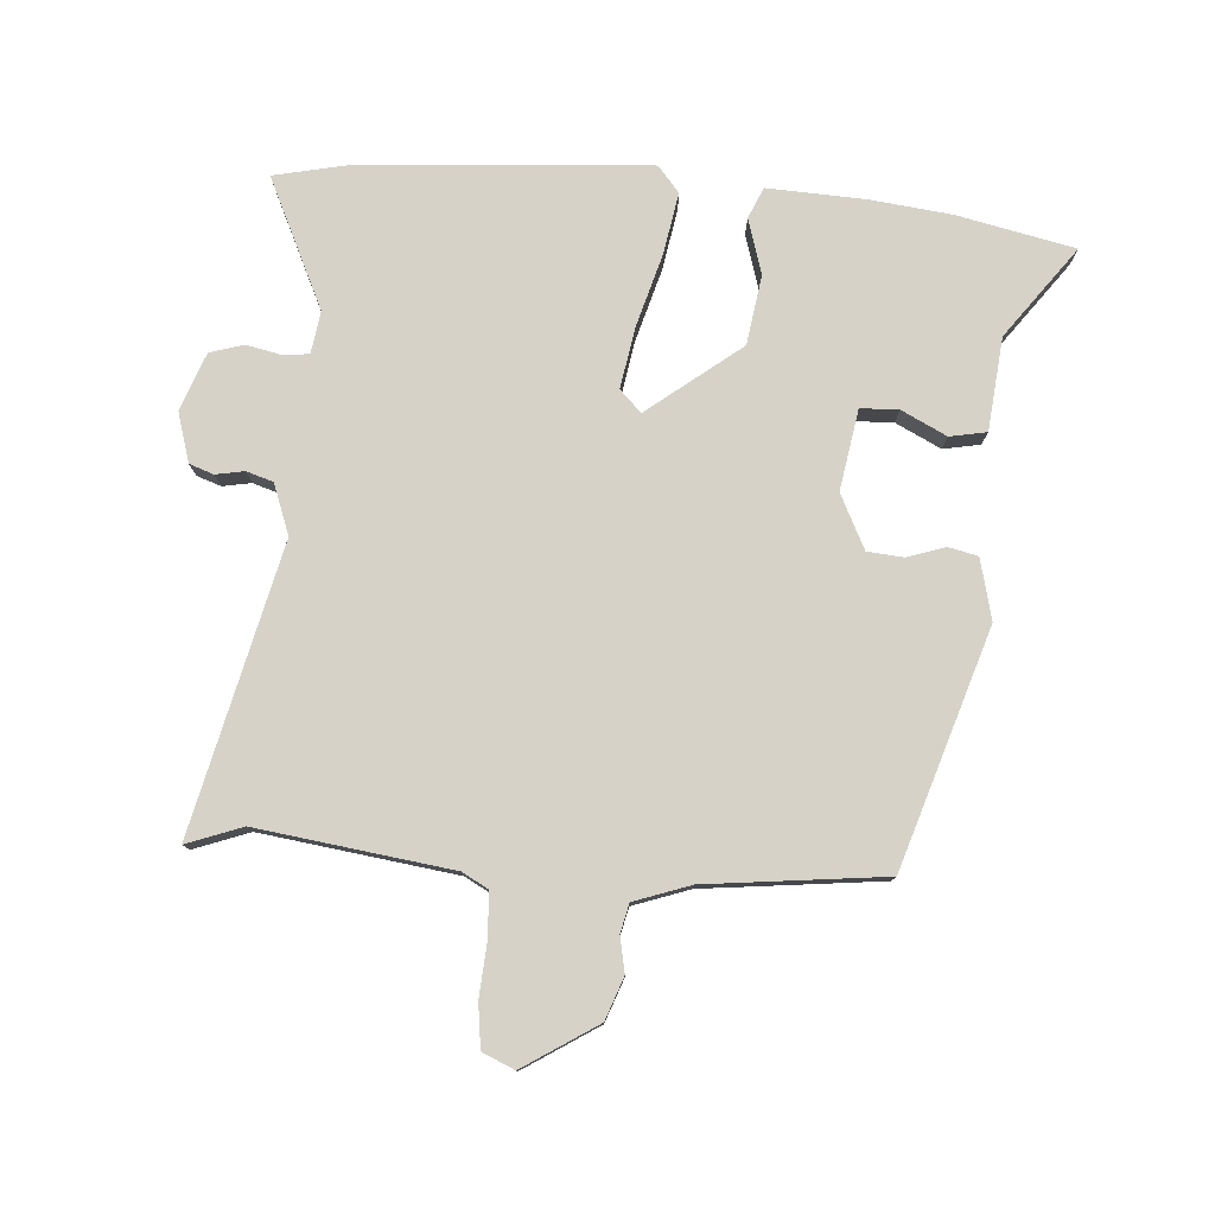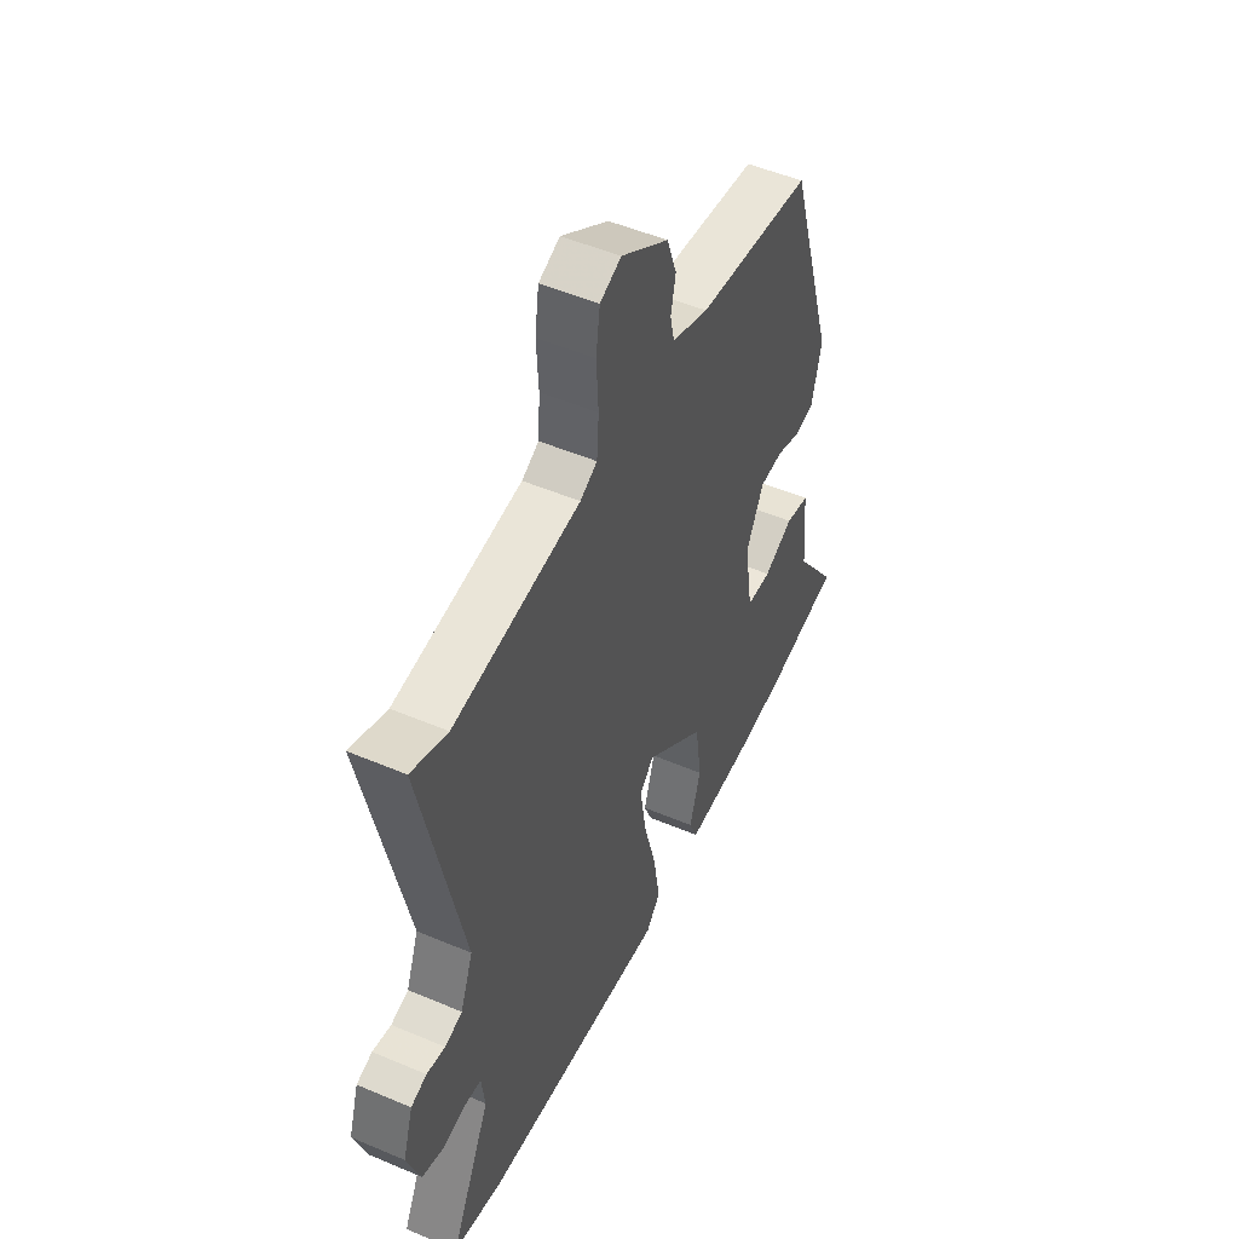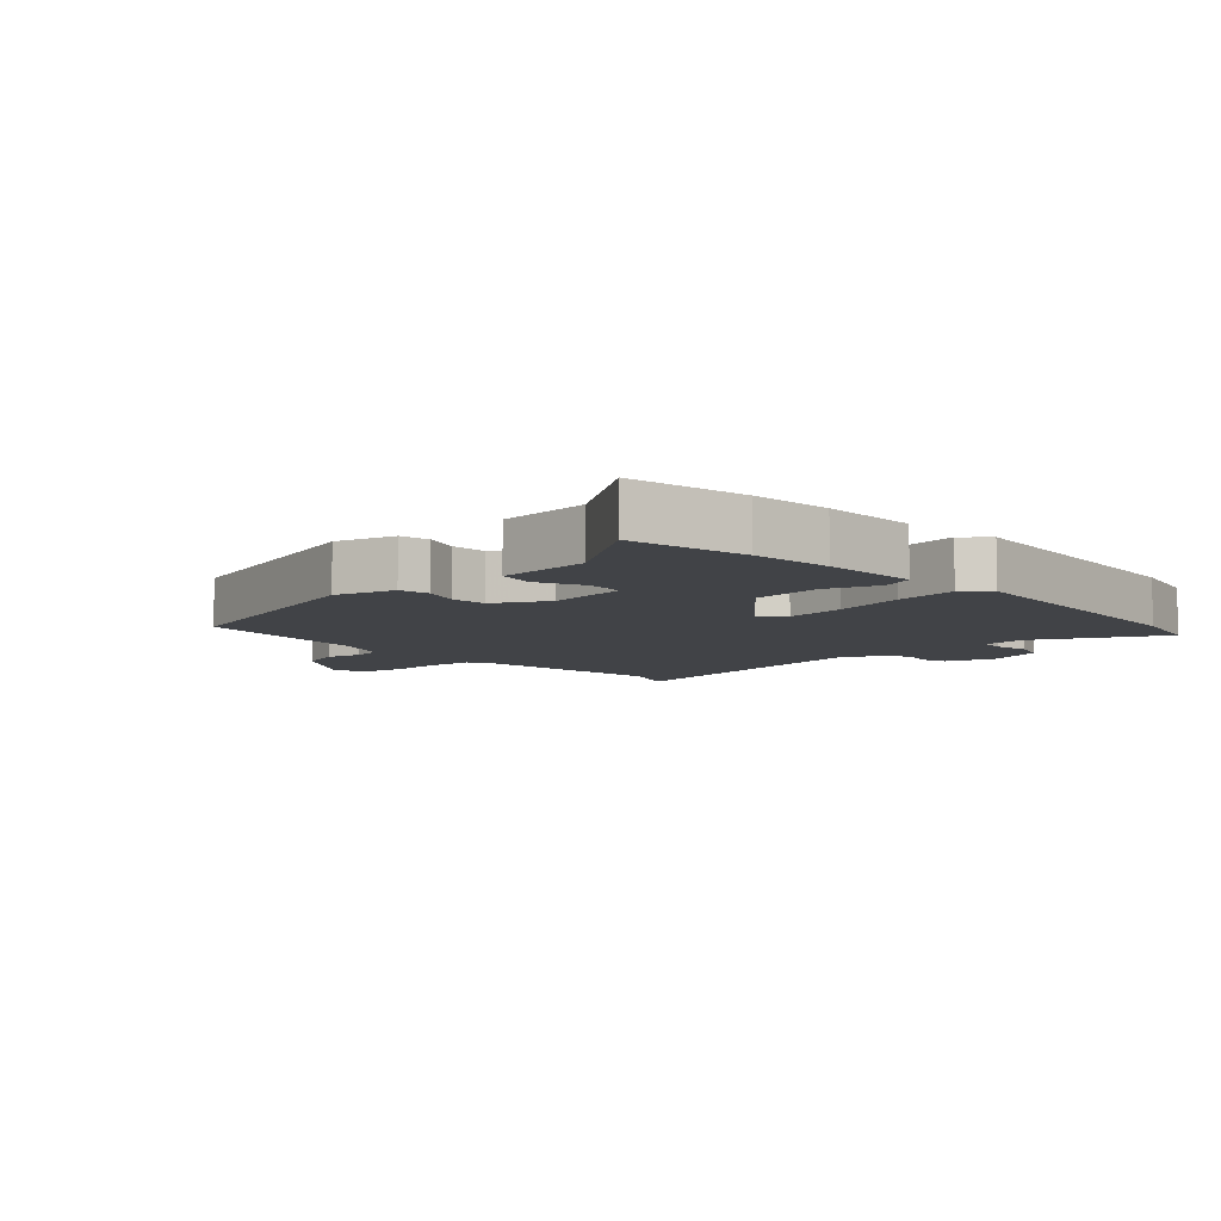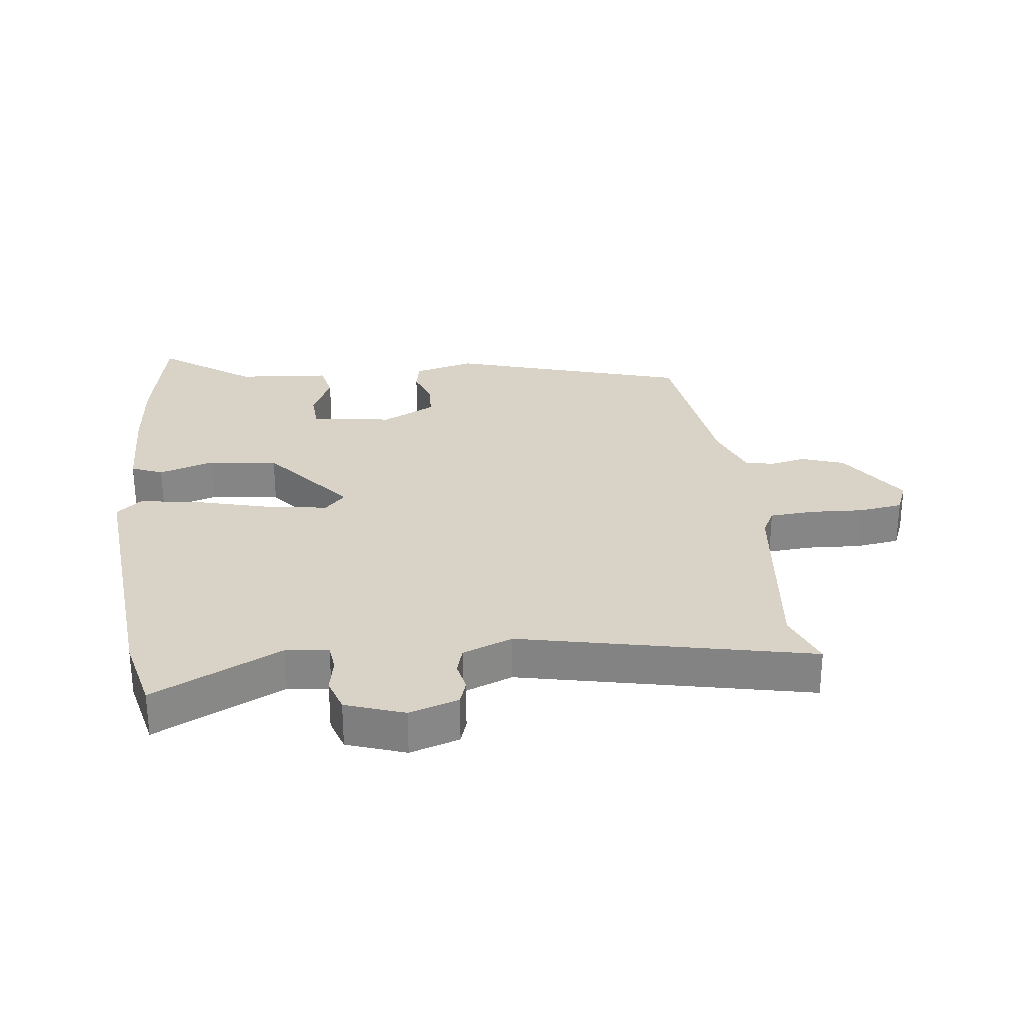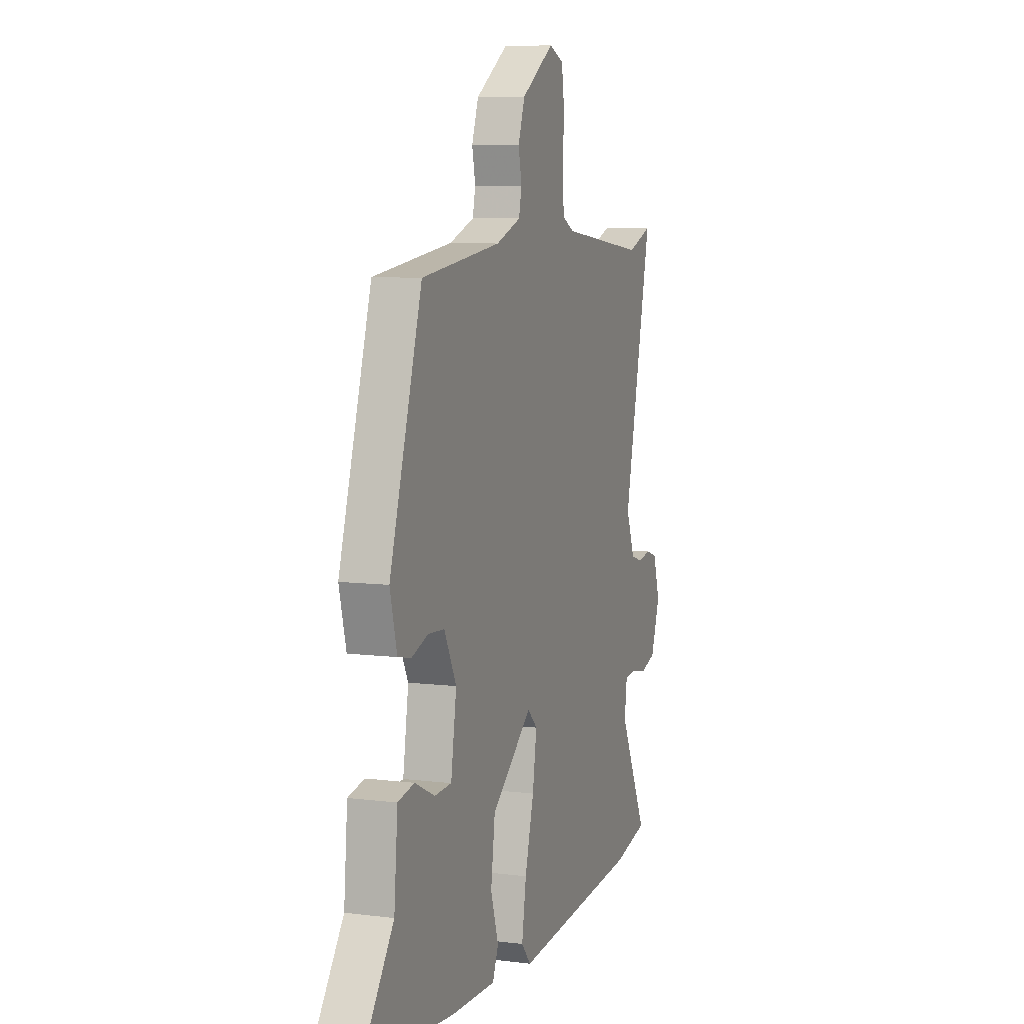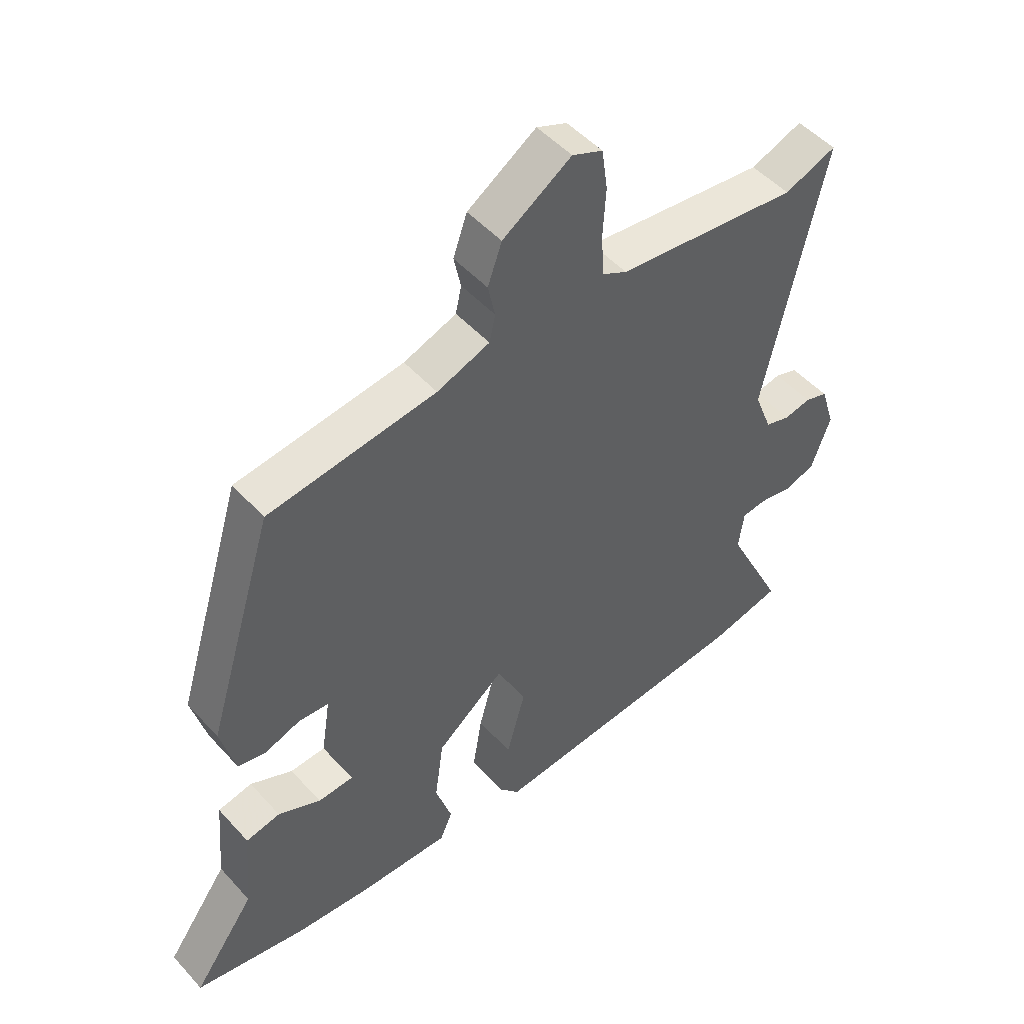
<metadata>
{"format":"obj","ext":"obj","renderer":"f3d","projection":"perspective","resolution":1024,"background":"white","views":[{"elev":78.4,"azim":4.9,"up":"+Y"},{"elev":50.3,"azim":-65.0,"up":"+Z"},{"elev":-7.3,"azim":131.8,"up":"+Y"},{"elev":28.2,"azim":-97.1,"up":"+Y"},{"elev":7.8,"azim":109.5,"up":"+Z"},{"elev":49.8,"azim":139.8,"up":"+Z"}]}
</metadata>
<code>
v -0.587 0.07 0.533
v -0.498 0.07 0.499
v -0.186 0.07 0.537
v -0.144 0.07 0.559
v -0.139 0.07 0.63
v -0.144 0.07 0.716
v -0.134 0.07 0.786
v -0.082 0.07 0.808
v 0.035 0.07 0.731
v 0.059 0.07 0.663
v 0.047 0.07 0.606
v 0.057 0.07 0.56
v 0.147 0.07 0.527
v 0.433 0.07 0.491
v 0.549 0.07 0.111
v 0.524 0.07 0.014
v 0.476 0.07 0.004
v 0.416 0.07 0.025
v 0.358 0.07 0.021
v 0.314 0.07 -0.065
v 0.334 0.07 -0.195
v 0.395 0.07 -0.198
v 0.468 0.07 -0.163
v 0.527 0.07 -0.175
v 0.54 0.07 -0.324
v 0.646 0.07 -0.471
v 0.456 0.07 -0.509
v 0.326 0.07 -0.522
v 0.169 0.07 -0.527
v 0.148 0.07 -0.477
v 0.176 0.07 -0.389
v 0.161 0.07 -0.278
v 0.014 0.07 -0.16
v -0.021 0.07 -0.194
v -0.006 0.07 -0.291
v 0.026 0.07 -0.409
v 0.042 0.07 -0.508
v 0.007 0.07 -0.549
v -0.453 0.07 -0.511
v -0.575 0.07 -0.483
v -0.475 0.07 -0.277
v -0.484 0.07 -0.209
v -0.526 0.07 -0.204
v -0.582 0.07 -0.215
v -0.636 0.07 -0.198
v -0.669 0.07 -0.105
v -0.644 0.07 -0.026
v -0.605 0.07 -0.013
v -0.559 0.07 -0.022
v -0.516 0.07 -0.009
v -0.485 0.07 0.071
v -0.587 0 0.533
v -0.498 0 0.499
v -0.186 0 0.537
v -0.144 0 0.559
v -0.139 0 0.63
v -0.144 0 0.716
v -0.134 0 0.786
v -0.082 0 0.808
v 0.035 0 0.731
v 0.059 0 0.663
v 0.047 0 0.606
v 0.057 0 0.56
v 0.147 0 0.527
v 0.433 0 0.491
v 0.549 0 0.111
v 0.524 0 0.014
v 0.476 0 0.004
v 0.416 0 0.025
v 0.358 0 0.021
v 0.314 0 -0.065
v 0.334 0 -0.195
v 0.395 0 -0.198
v 0.468 0 -0.163
v 0.527 0 -0.175
v 0.54 0 -0.324
v 0.646 0 -0.471
v 0.456 0 -0.509
v 0.326 0 -0.522
v 0.169 0 -0.527
v 0.148 0 -0.477
v 0.176 0 -0.389
v 0.161 0 -0.278
v 0.014 0 -0.16
v -0.021 0 -0.194
v -0.006 0 -0.291
v 0.026 0 -0.409
v 0.042 0 -0.508
v 0.007 0 -0.549
v -0.453 0 -0.511
v -0.575 0 -0.483
v -0.475 0 -0.277
v -0.484 0 -0.209
v -0.526 0 -0.204
v -0.582 0 -0.215
v -0.636 0 -0.198
v -0.669 0 -0.105
v -0.644 0 -0.026
v -0.605 0 -0.013
v -0.559 0 -0.022
v -0.516 0 -0.009
v -0.485 0 0.071
f 47 48 49
f 46 47 49
f 45 46 49
f 44 45 49
f 43 44 49
f 42 43 49 50
f 39 40 41
f 38 39 41
f 37 38 41
f 36 37 41
f 35 36 41
f 34 35 41 42
f 42 50 51
f 34 42 51
f 33 34 51
f 29 30 31
f 28 29 31
f 27 28 31
f 26 27 31
f 25 26 31
f 24 25 31
f 23 24 31
f 22 23 31
f 21 22 31 32
f 20 21 32 33
f 16 17 18
f 15 16 18
f 14 15 18
f 13 14 18
f 12 13 18 19
f 9 10 11
f 8 9 11
f 7 8 11
f 6 7 11
f 5 6 11
f 4 5 11 12
f 20 33 51
f 19 20 51
f 12 19 51
f 4 12 51
f 3 4 51
f 2 3 51
f 1 2 51
f 100 99 98
f 100 98 97
f 100 97 96
f 100 96 95
f 100 95 94
f 101 100 94 93
f 92 91 90
f 92 90 89
f 92 89 88
f 92 88 87
f 92 87 86
f 93 92 86 85
f 102 101 93
f 102 93 85
f 102 85 84
f 82 81 80
f 82 80 79
f 82 79 78
f 82 78 77
f 82 77 76
f 82 76 75
f 82 75 74
f 82 74 73
f 83 82 73 72
f 84 83 72 71
f 69 68 67
f 69 67 66
f 69 66 65
f 69 65 64
f 70 69 64 63
f 62 61 60
f 62 60 59
f 62 59 58
f 62 58 57
f 62 57 56
f 63 62 56 55
f 102 84 71
f 102 71 70
f 102 70 63
f 102 63 55
f 102 55 54
f 102 54 53
f 102 53 52
f 1 52 53 2
f 2 53 54 3
f 3 54 55 4
f 4 55 56 5
f 5 56 57 6
f 6 57 58 7
f 7 58 59 8
f 8 59 60 9
f 9 60 61 10
f 10 61 62 11
f 11 62 63 12
f 12 63 64 13
f 13 64 65 14
f 14 65 66 15
f 15 66 67 16
f 16 67 68 17
f 17 68 69 18
f 18 69 70 19
f 19 70 71 20
f 20 71 72 21
f 21 72 73 22
f 22 73 74 23
f 23 74 75 24
f 24 75 76 25
f 25 76 77 26
f 26 77 78 27
f 27 78 79 28
f 28 79 80 29
f 29 80 81 30
f 30 81 82 31
f 31 82 83 32
f 32 83 84 33
f 33 84 85 34
f 34 85 86 35
f 35 86 87 36
f 36 87 88 37
f 37 88 89 38
f 38 89 90 39
f 39 90 91 40
f 40 91 92 41
f 41 92 93 42
f 42 93 94 43
f 43 94 95 44
f 44 95 96 45
f 45 96 97 46
f 46 97 98 47
f 47 98 99 48
f 48 99 100 49
f 49 100 101 50
f 50 101 102 51
f 51 102 52 1

</code>
